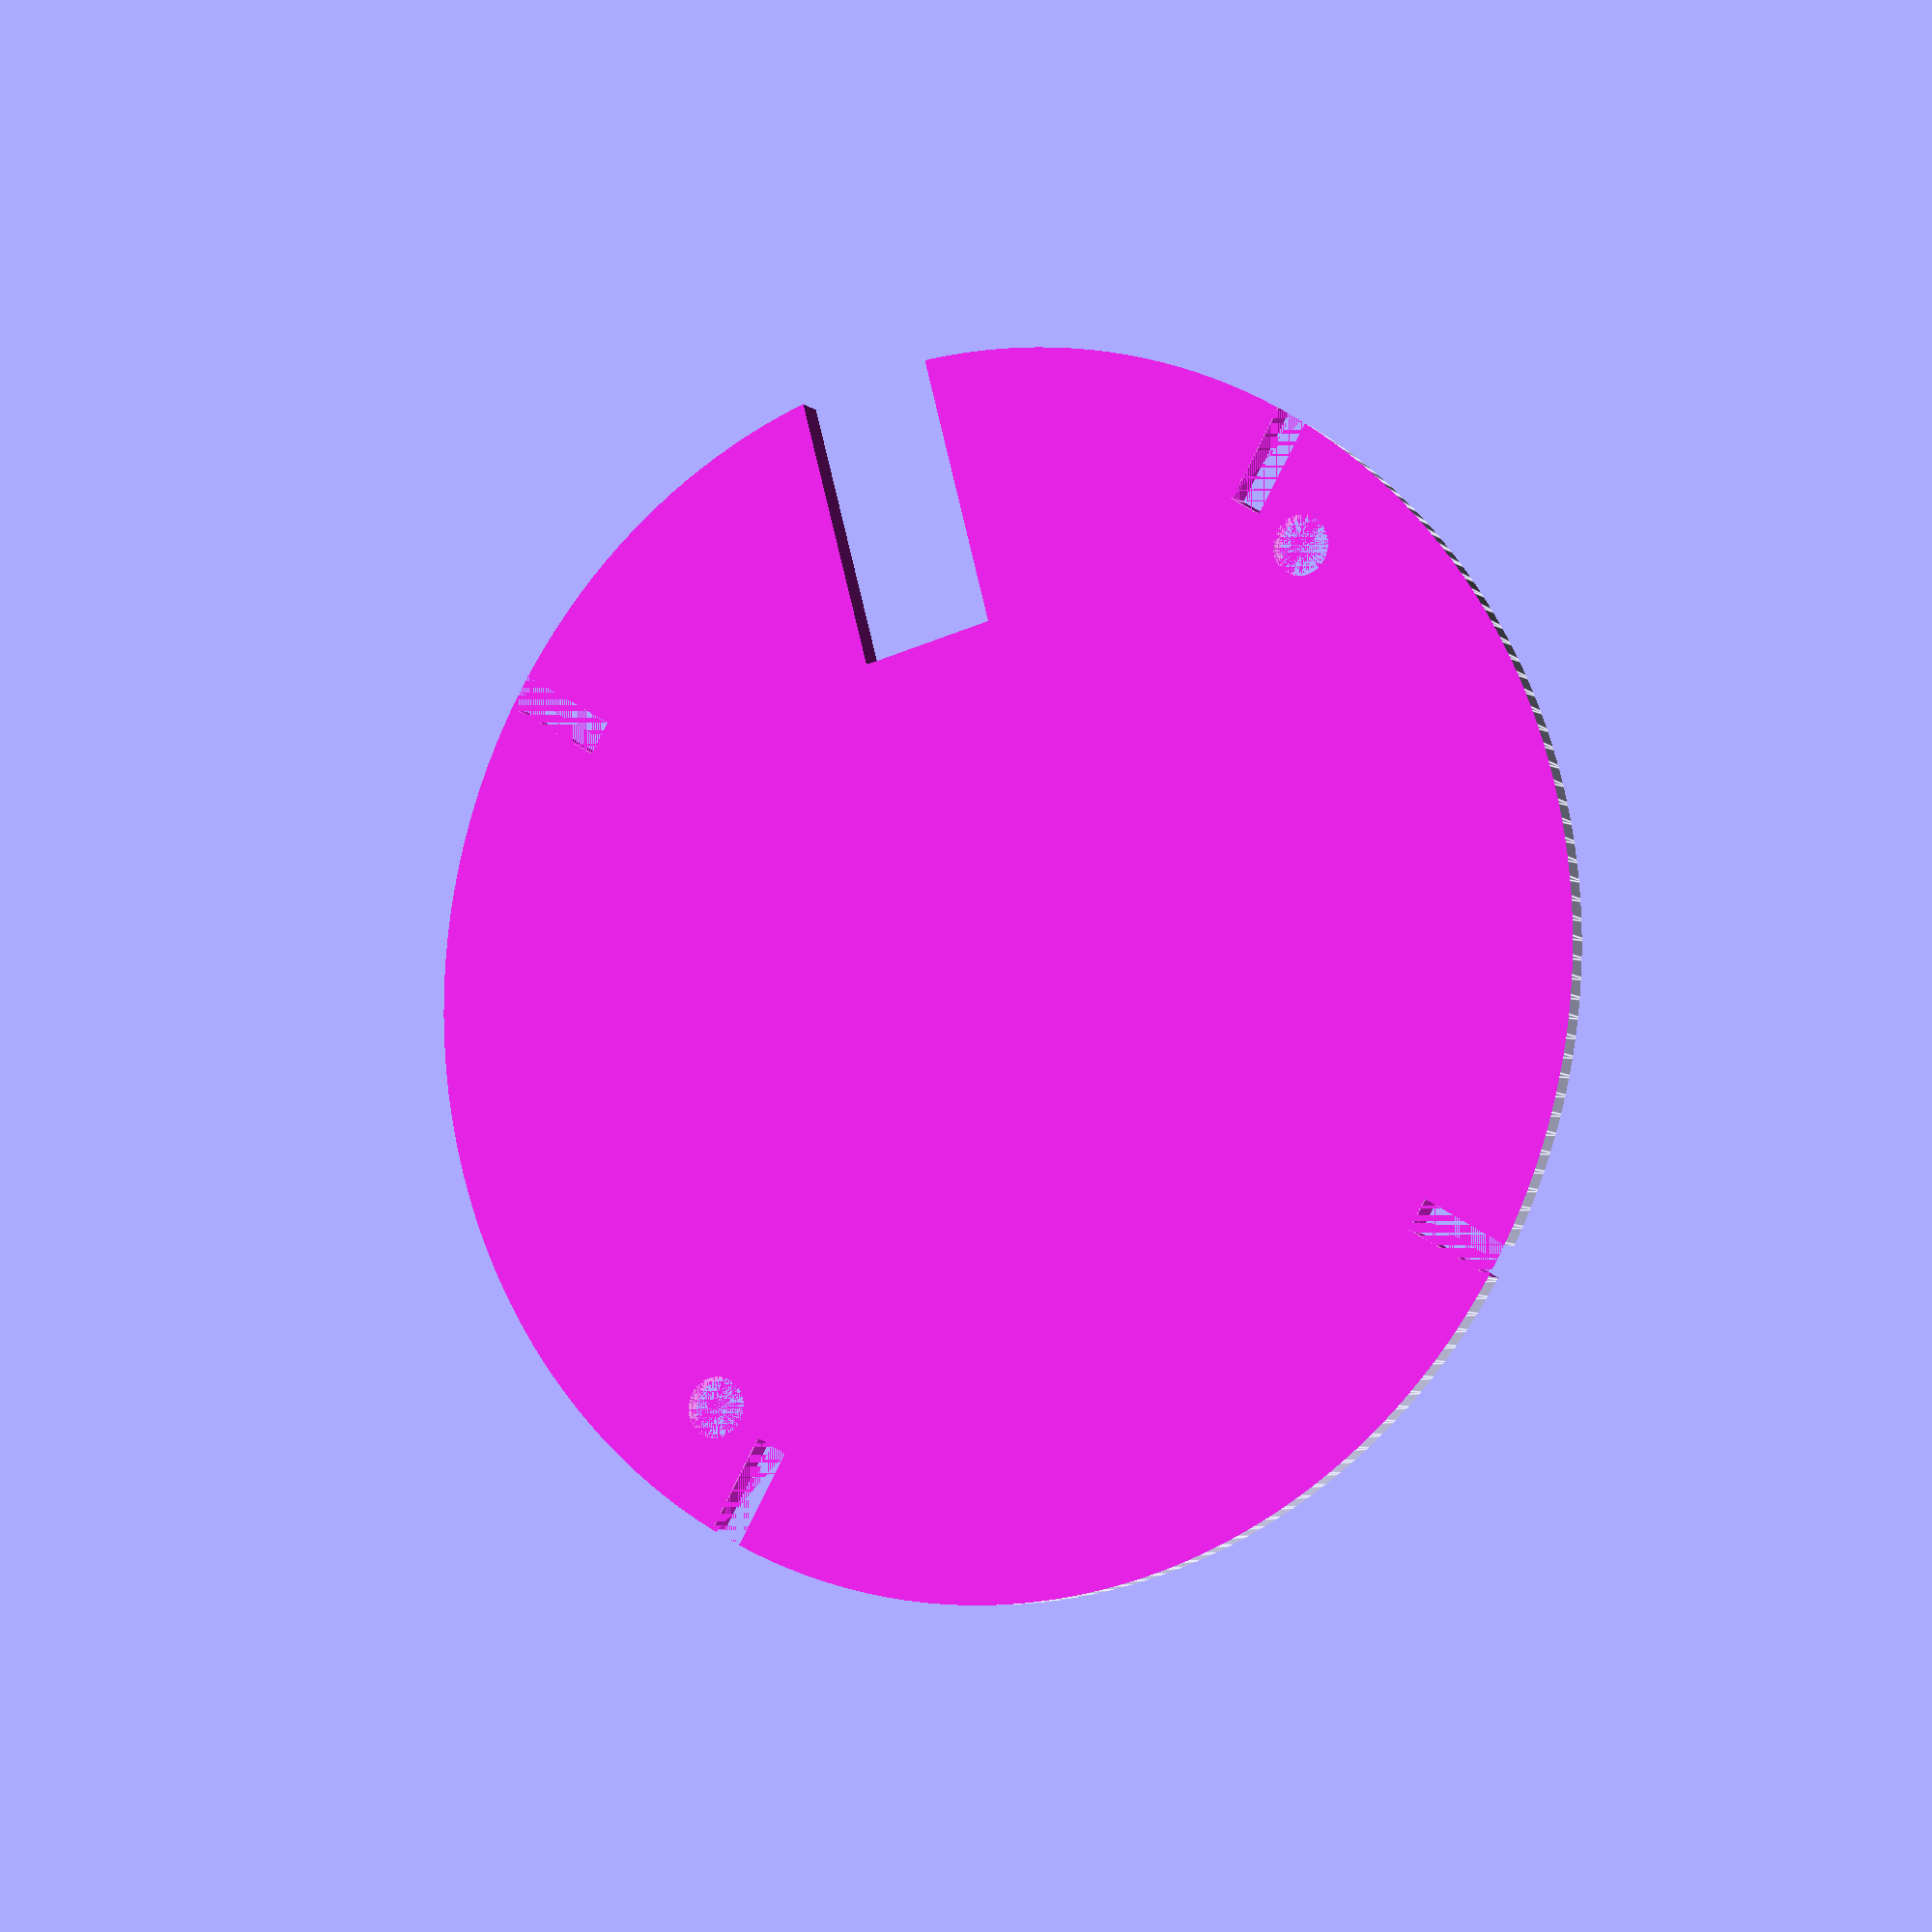
<openscad>
$fn=200;
module hexnut(wrench, length)
{
    intersection_for(i=[0:2])
    {
        rotate([0,0,-15+i*60])
            translate([wrench/-2,wrench * -1, -0.001])
                cube([wrench, wrench * 2, length + 0.002]);
    }
}
difference()
{
    translate([0,0,-13.6])
        cylinder(d1=75,d2=71,h=16.6);
    translate([0,0,-16.6])
        cylinder(d=80,h=16.6);
    translate([0,0,1.5])
        cylinder(d=80,h=16.6);

    translate([-24,18,1])
        hexnut(5.5,2);
    translate([24,-18,1])
        hexnut(5.5,2);
    translate([-24,18,-0.001])
        cylinder(d=3.5,h=2);
    translate([24,-18,-0.001])
        cylinder(d=3.5,h=2);
    translate([-4,-40,-2])
        cube([8,20,20]);
    for(i=[0:3])
    rotate([0,0,45+i*90])
        translate([-37,-1,-0.001])
            cube([7,2,6.5]);
}
</openscad>
<views>
elev=187.1 azim=14.9 roll=333.1 proj=o view=edges
</views>
